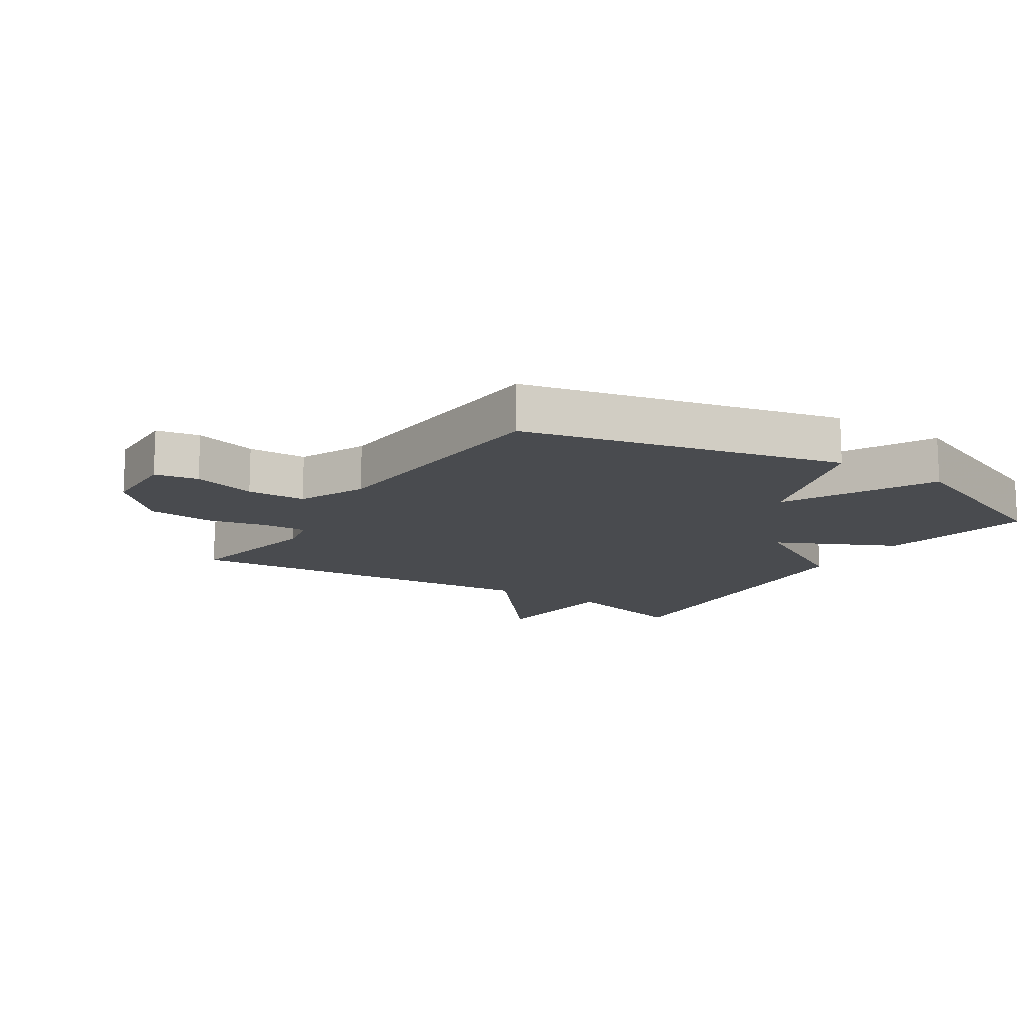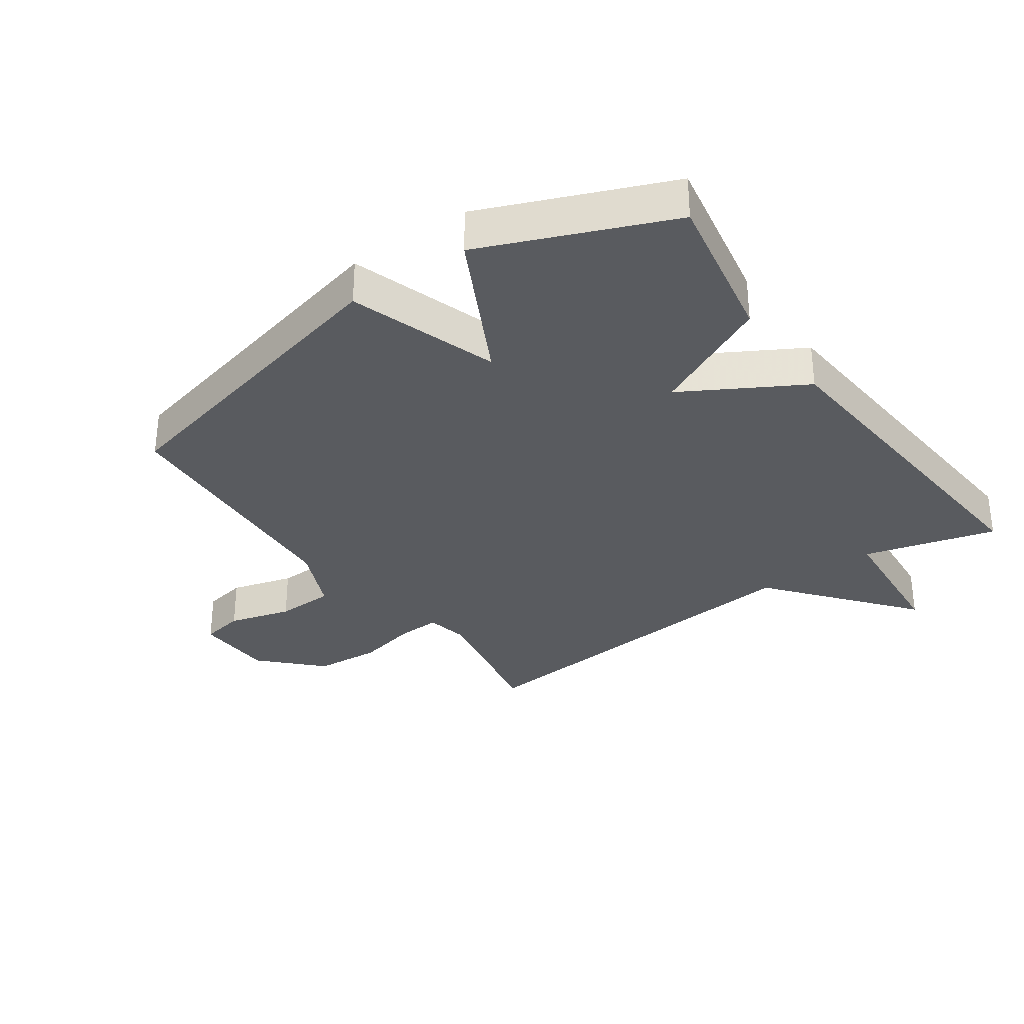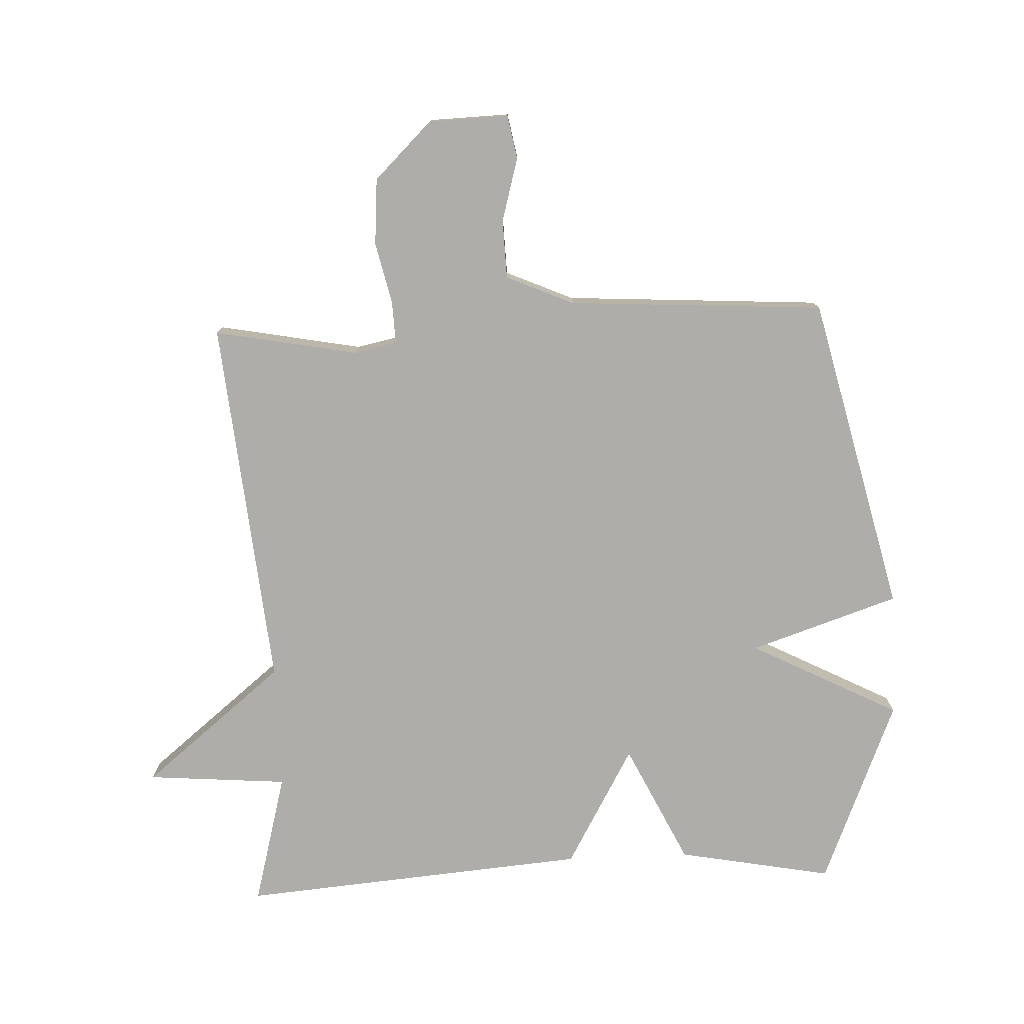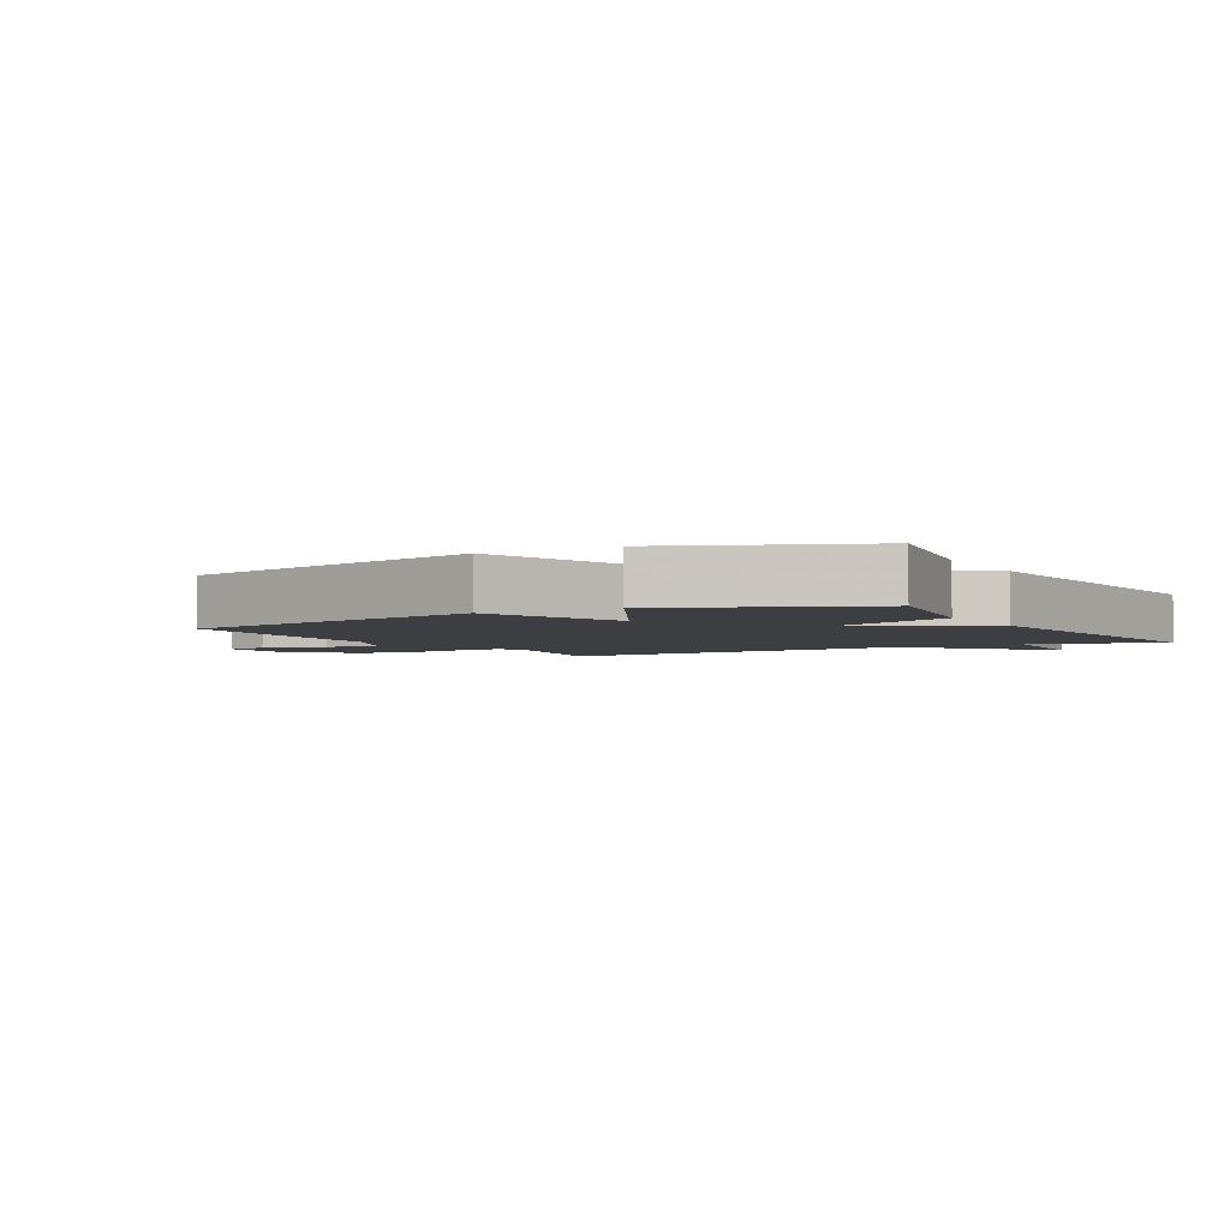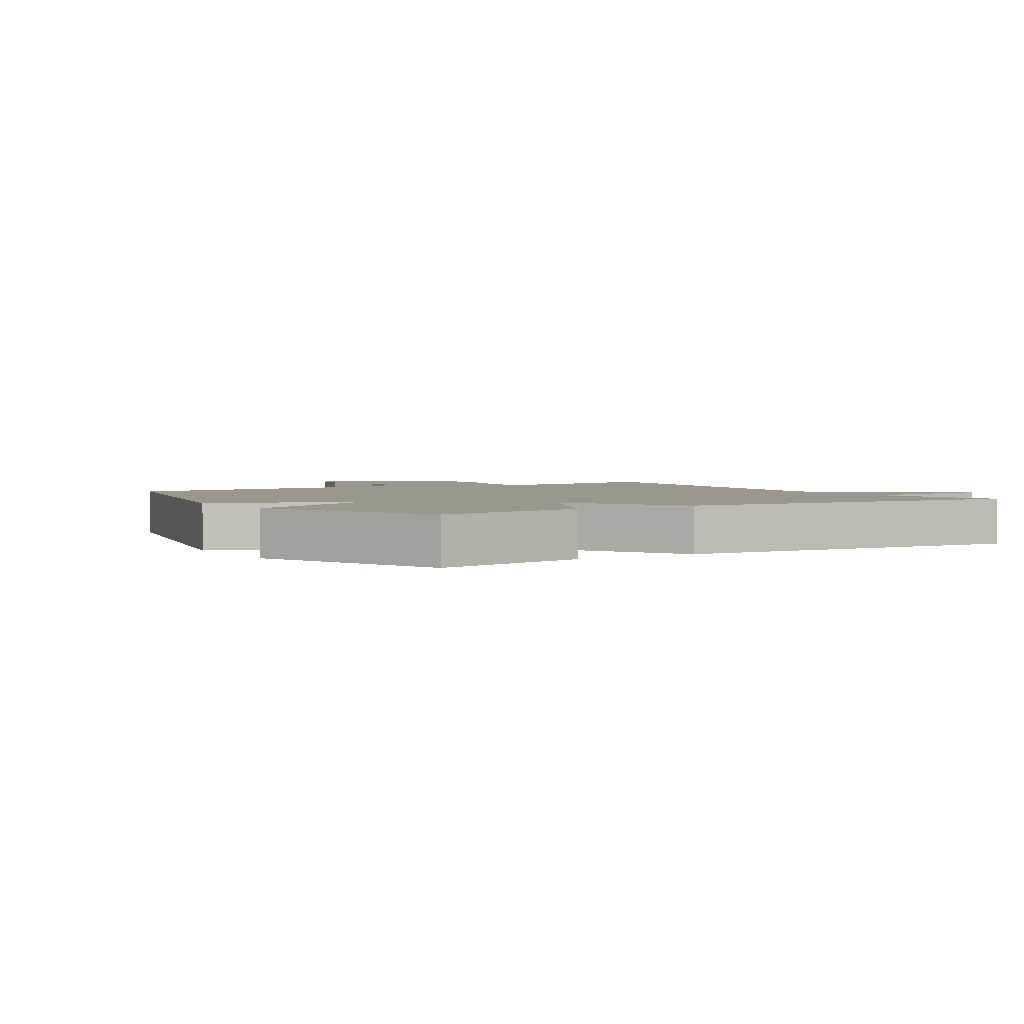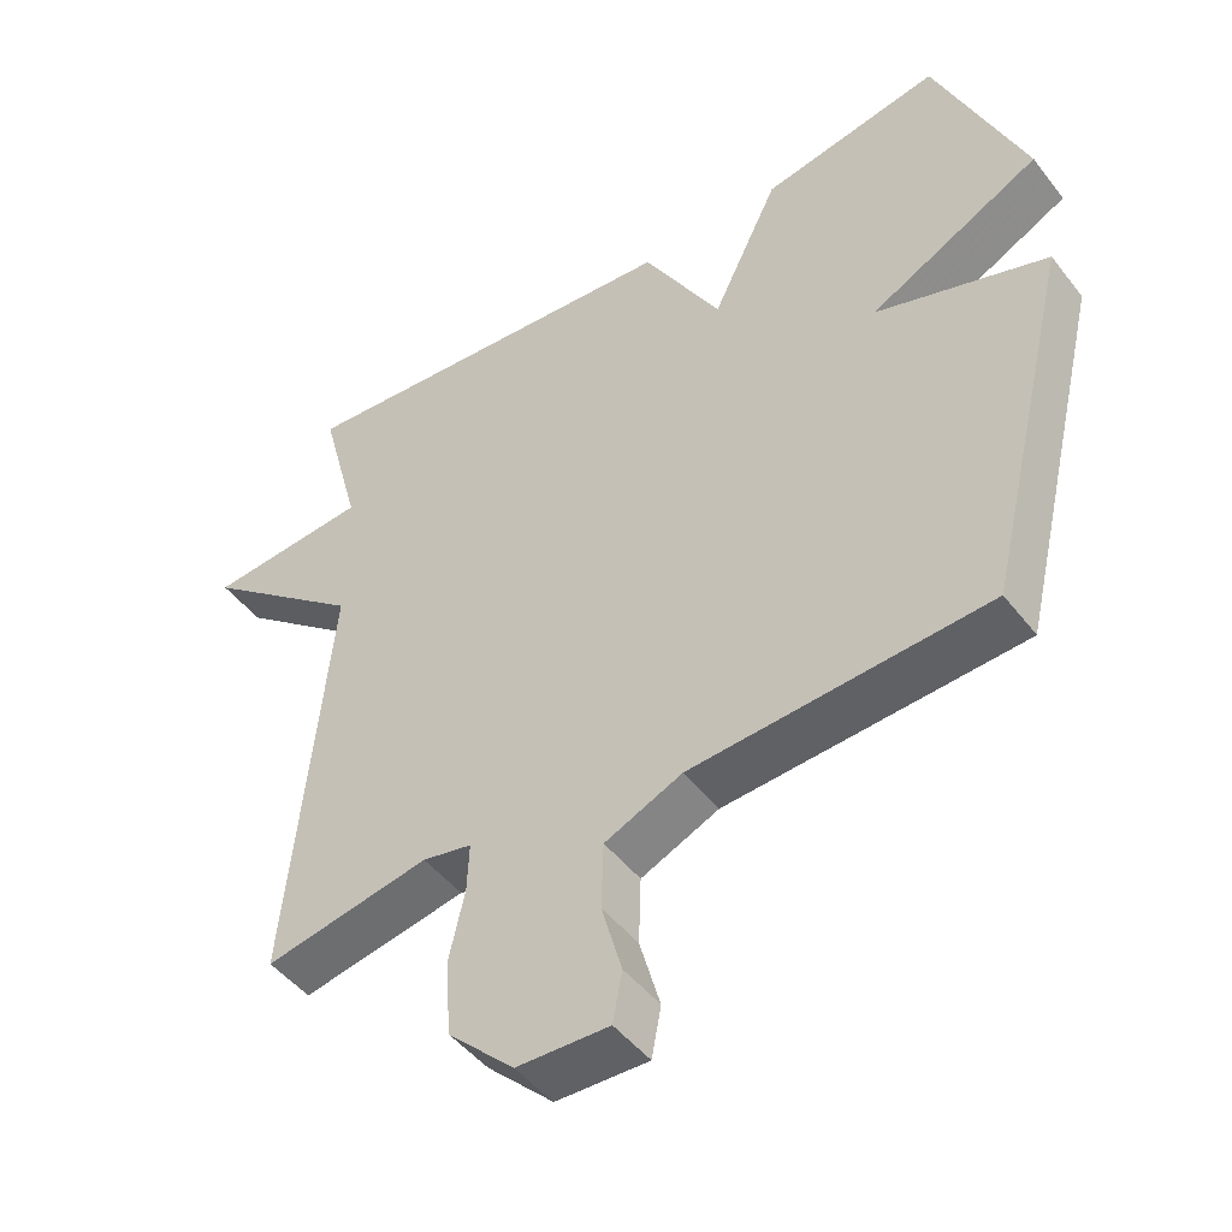
<metadata>
{"format":"obj","ext":"obj","renderer":"f3d","projection":"perspective","resolution":1024,"background":"white","views":[{"elev":-13.9,"azim":-123.0,"up":"+Y"},{"elev":-32.4,"azim":-54.9,"up":"+Y"},{"elev":-77.4,"azim":-177.6,"up":"+Y"},{"elev":-3.3,"azim":-60.8,"up":"+Y"},{"elev":2.6,"azim":-31.8,"up":"+Y"},{"elev":-47.5,"azim":-144.2,"up":"+Z"}]}
</metadata>
<code>
v 0.5 0.07 0.5
v 0.444 0.07 0.29
v 0.668 0.07 0.272
v 0.444 0.07 0.09
v 0.5 0.07 -0.5
v 0.272 0.07 -0.457
v 0.204 0.07 -0.471
v 0.207 0.07 -0.539
v 0.229 0.07 -0.636
v 0.221 0.07 -0.741
v 0.13 0.07 -0.83
v 0.003 0.07 -0.834
v -0.01 0.07 -0.765
v 0.018 0.07 -0.665
v 0.015 0.07 -0.572
v -0.092 0.07 -0.525
v -0.5 0.07 -0.5
v -0.621 0.07 0.004
v -0.385 0.07 0.082
v -0.621 0.07 0.204
v -0.5 0.07 0.5
v -0.254 0.07 0.454
v -0.162 0.07 0.264
v -0.054 0.07 0.454
v 0.5 0 0.5
v 0.444 0 0.29
v 0.668 0 0.272
v 0.444 0 0.09
v 0.5 0 -0.5
v 0.272 0 -0.457
v 0.204 0 -0.471
v 0.207 0 -0.539
v 0.229 0 -0.636
v 0.221 0 -0.741
v 0.13 0 -0.83
v 0.003 0 -0.834
v -0.01 0 -0.765
v 0.018 0 -0.665
v 0.015 0 -0.572
v -0.092 0 -0.525
v -0.5 0 -0.5
v -0.621 0 0.004
v -0.385 0 0.082
v -0.621 0 0.204
v -0.5 0 0.5
v -0.254 0 0.454
v -0.162 0 0.264
v -0.054 0 0.454
f 23 24 1 2
f 21 22 23
f 20 21 23
f 19 20 23
f 2 3 4
f 23 2 4
f 19 23 4
f 18 19 4
f 17 18 4
f 16 17 4
f 15 16 4
f 14 15 4
f 12 13 14
f 11 12 14
f 10 11 14
f 9 10 14
f 8 9 14
f 7 8 14
f 7 14 4
f 6 7 4
f 4 5 6
f 26 25 48 47
f 47 46 45
f 47 45 44
f 47 44 43
f 28 27 26
f 28 26 47
f 28 47 43
f 28 43 42
f 28 42 41
f 28 41 40
f 28 40 39
f 28 39 38
f 38 37 36
f 38 36 35
f 38 35 34
f 38 34 33
f 38 33 32
f 38 32 31
f 28 38 31
f 28 31 30
f 30 29 28
f 1 25 26 2
f 2 26 27 3
f 3 27 28 4
f 4 28 29 5
f 5 29 30 6
f 6 30 31 7
f 7 31 32 8
f 8 32 33 9
f 9 33 34 10
f 10 34 35 11
f 11 35 36 12
f 12 36 37 13
f 13 37 38 14
f 14 38 39 15
f 15 39 40 16
f 16 40 41 17
f 17 41 42 18
f 18 42 43 19
f 19 43 44 20
f 20 44 45 21
f 21 45 46 22
f 22 46 47 23
f 23 47 48 24
f 24 48 25 1

</code>
